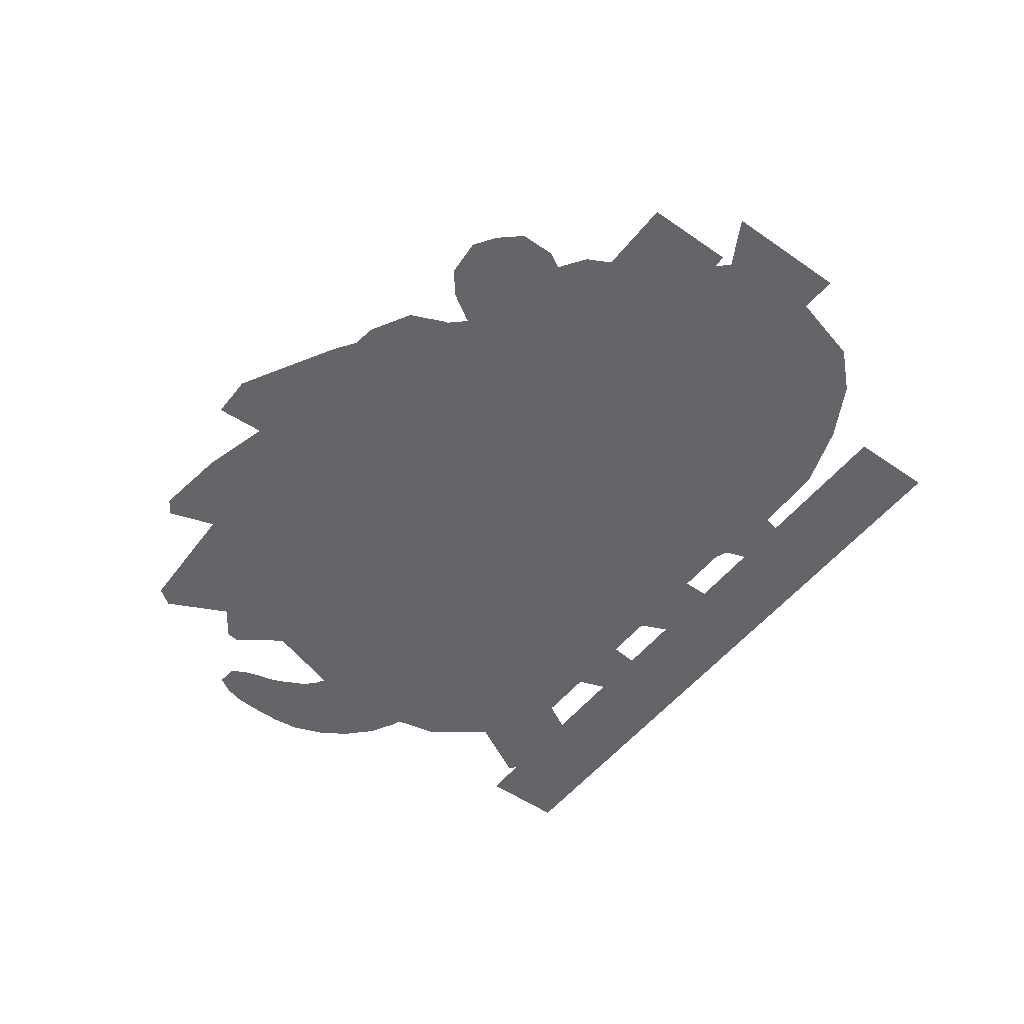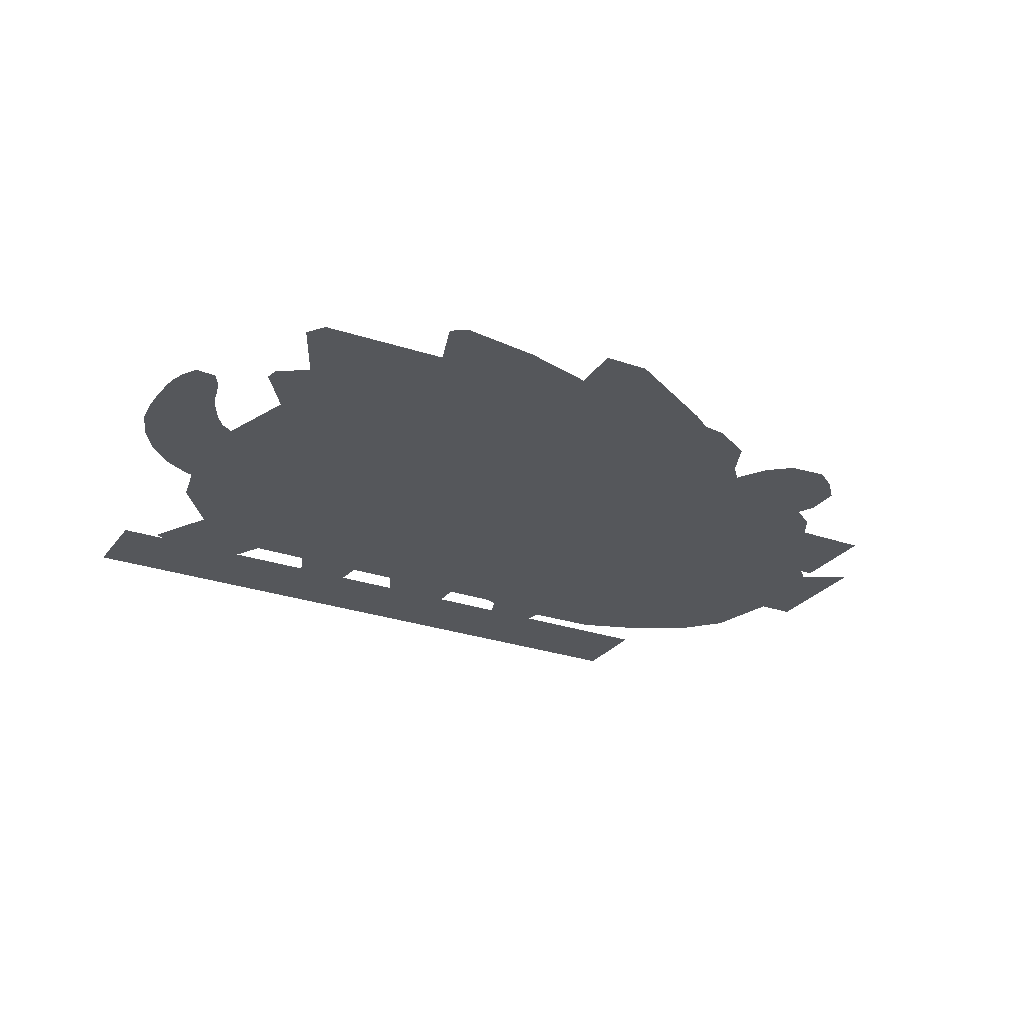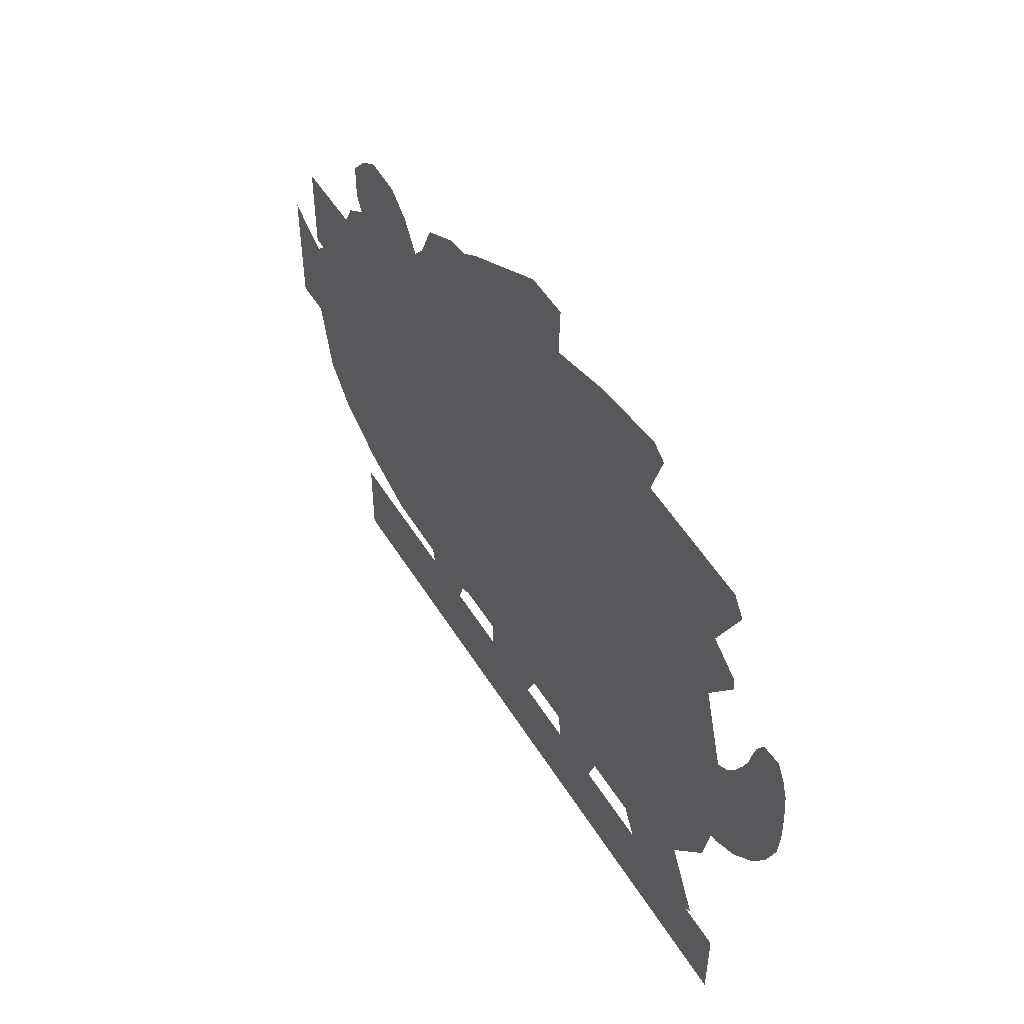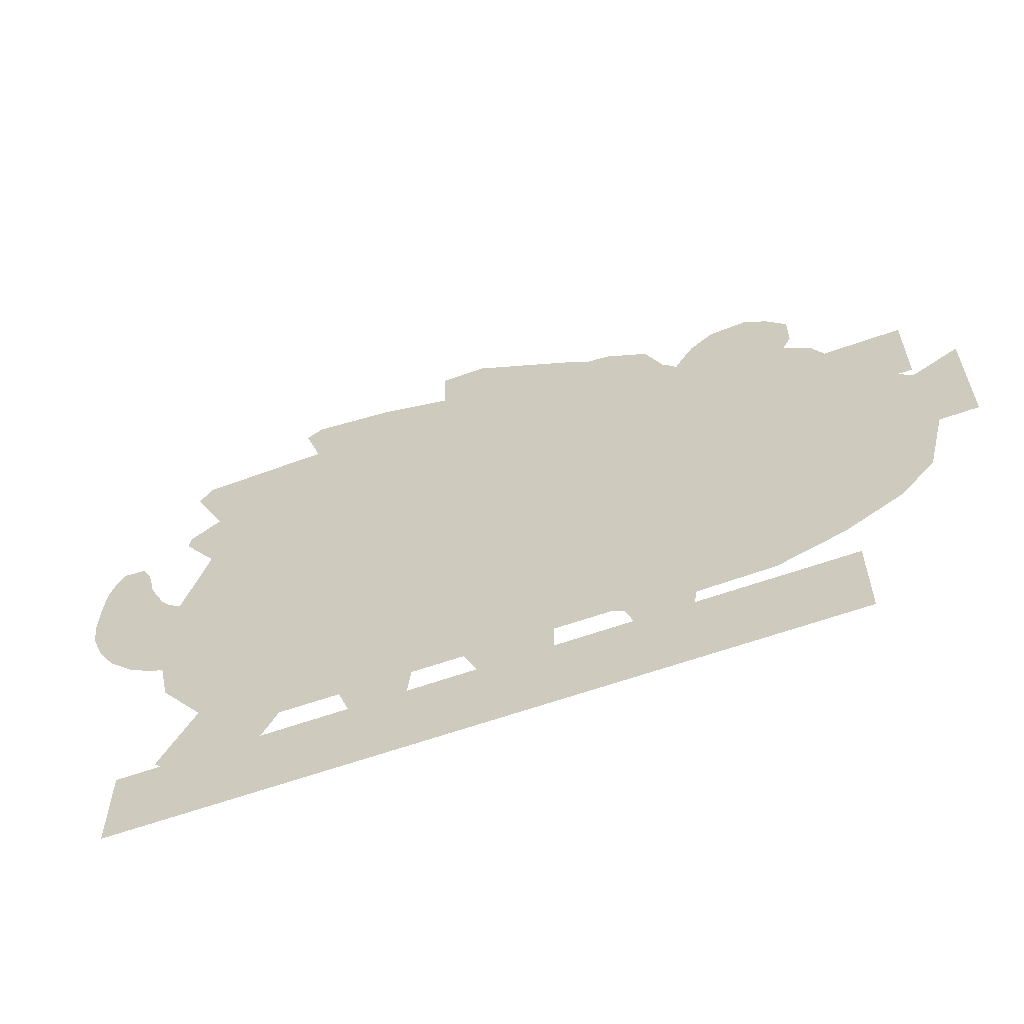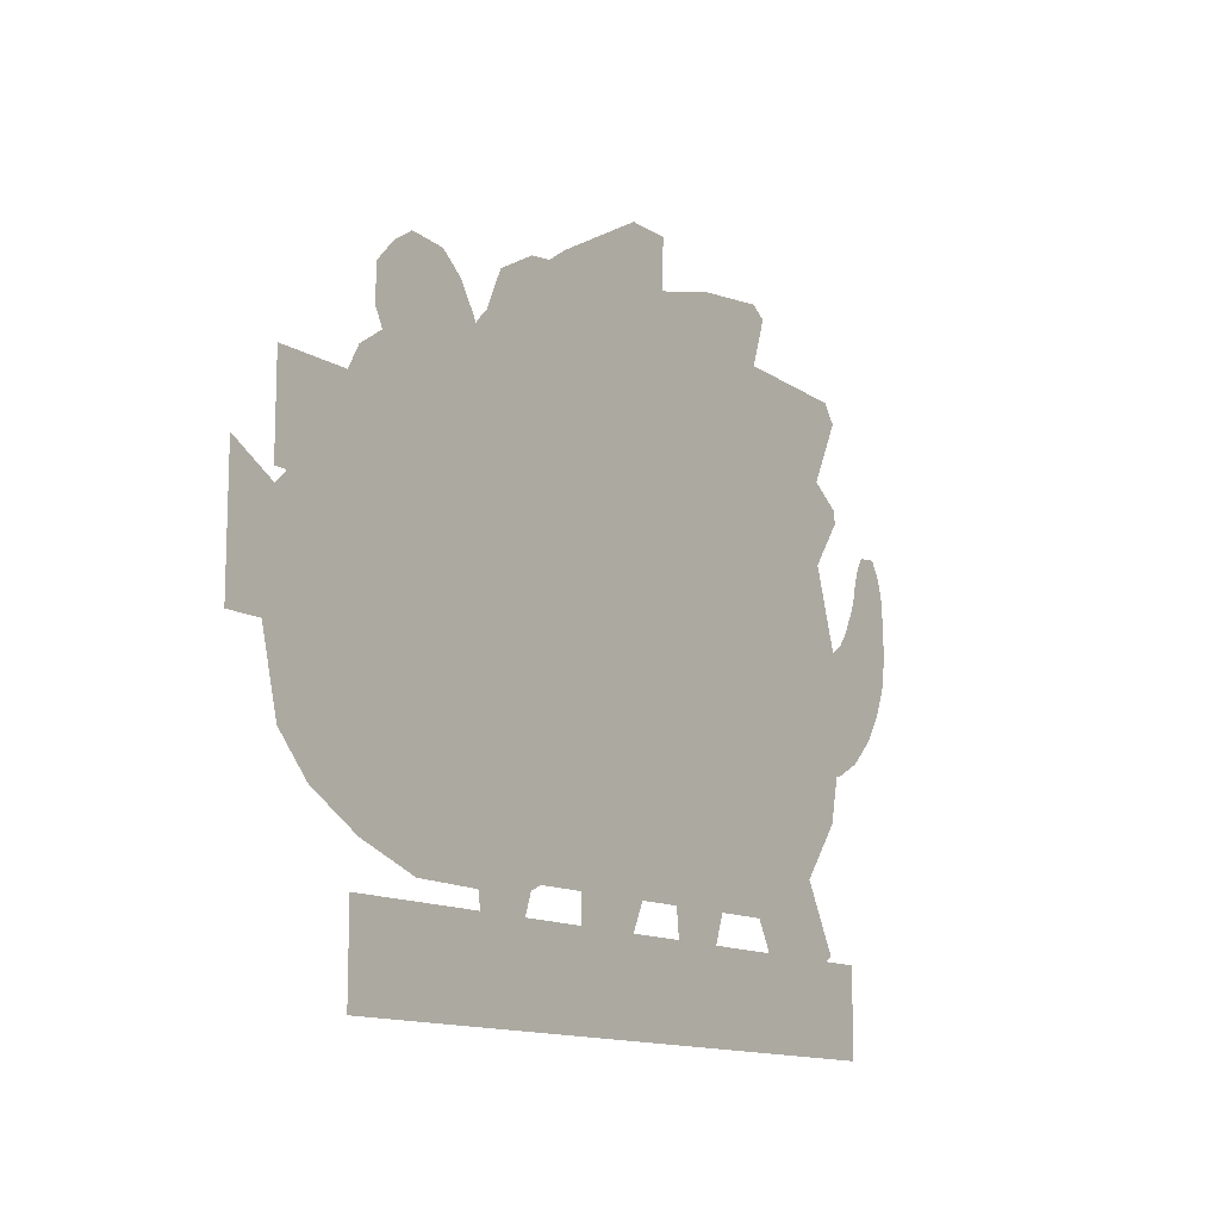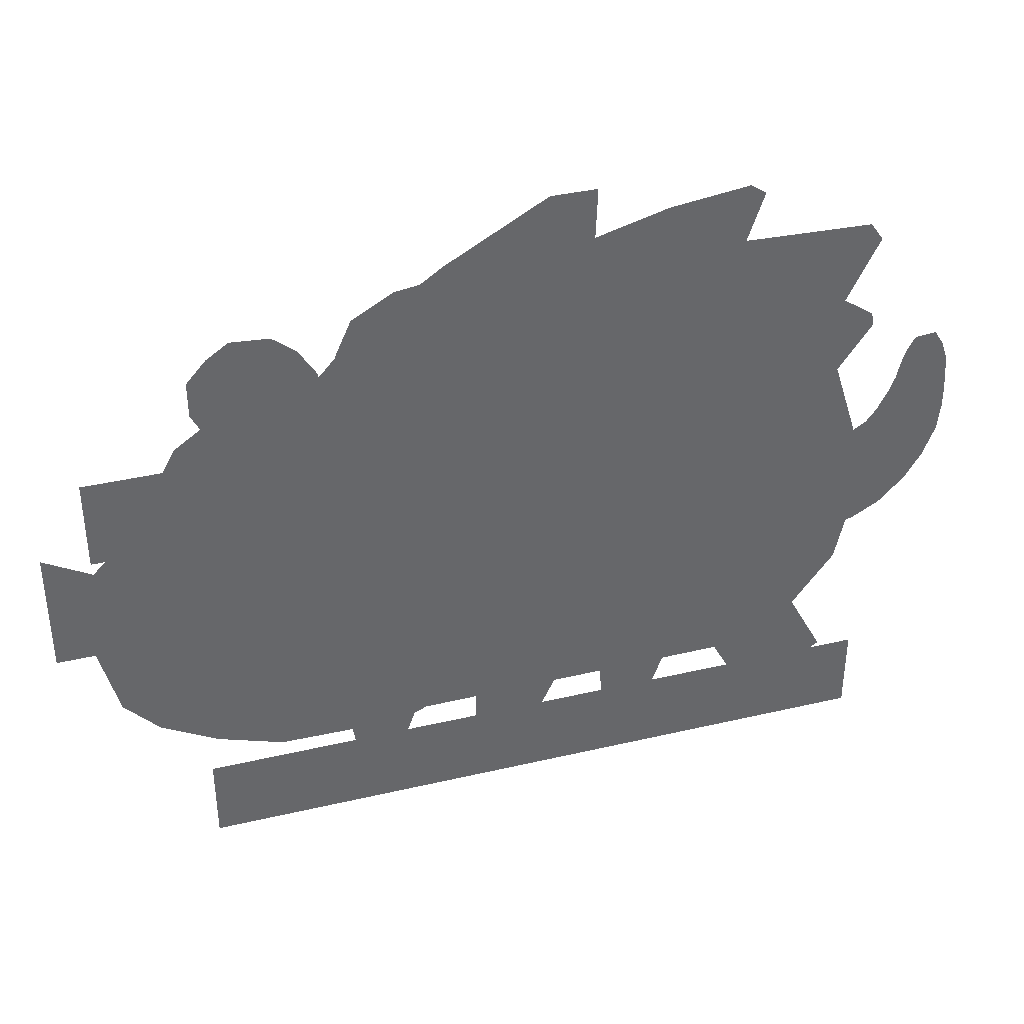
<metadata>
{"format":"obj","ext":"obj","renderer":"f3d","projection":"perspective","resolution":1024,"background":"white","views":[{"elev":-51.5,"azim":-127.1,"up":"+Z"},{"elev":-26.8,"azim":151.4,"up":"+Z"},{"elev":50.6,"azim":59.5,"up":"+Y"},{"elev":-60.7,"azim":-159.9,"up":"+Y"},{"elev":-12.7,"azim":-54.7,"up":"+Y"},{"elev":38.3,"azim":-16.5,"up":"+Y"}]}
</metadata>
<code>
g Skeleton Prefab Mesh "Spine"
v 1.603 -0.2453 0
v -1.637 -0.2453 0
v -1.637 0.1547 0
v 1.603 0.1547 0
v -0.5669 0.6584 0
v -0.5669 0.493 0
v -0.6296 0.3143 0
v -0.7409 -0.002296 0
v -0.9163 -0.004476 0
v -0.9769 0.3443 0
v -0.9769 0.5178 0
v -0.9768 0.657 0
v -0.8728 0.7648 0
v -0.6625 0.759 0
v 0.6731 0.6452 0
v 0.6732 0.4758 0
v 0.4958 -0.005316 0
v 0.311 -0.005306 0
v 0.2632 0.4391 0
v 0.2631 0.632 0
v 0.3731 0.7647 0
v 0.5983 0.7648 0
v 1.896 1.896 0
v 1.924 1.813 0
v 1.932 1.734 0
v 1.937 1.632 0
v 1.938 1.536 0
v 1.924 1.411 0
v 1.867 1.267 0
v 1.79 1.144 0
v 1.669 1.025 0
v 1.543 0.9564 0
v 1.409 0.9212 0
v 1.27 0.924 0
v 1.163 1.002 0
v 1.128 1.127 0
v 1.125 1.272 0
v 1.183 1.364 0
v 1.277 1.407 0
v 1.372 1.431 0
v 1.434 1.456 0
v 1.491 1.483 0
v 1.555 1.523 0
v 1.601 1.581 0
v 1.626 1.631 0
v 1.653 1.68 0
v 1.681 1.75 0
v 1.695 1.815 0
v 1.716 1.886 0
v 1.756 1.955 0
v 1.853 1.965 0
v 1.222 1.131 0
v 1.456 1.181 0
v 1.644 1.298 0
v 1.767 1.498 0
v 1.795 1.649 0
v 1.805 1.814 0
v 1.556 1.223 0
v 1.779 1.574 0
v 1.8 1.738 0
v 1.807 1.89 0
v 1.718 1.394 0
v 1.355 1.152 0
v 0.1993 2.751 0
v 0.5264 2.841 0
v 0.889 2.89 0
v 0.9606 2.842 0
v 0.885 2.617 0
v 1.47 2.6 0
v 1.53 2.516 0
v 1.383 2.222 0
v 1.523 2.126 0
v 1.533 2.066 0
v 1.38 1.851 0
v 1.445 1.646 0
v 1.501 1.47 0
v 1.533 1.061 0
v 1.463 0.7389 0
v 1.273 0.49 0
v 1.01 0.2906 0
v 0.6177 0.2878 0
v -0.1806 0.2822 0
v -0.8546 0.2775 0
v -1.225 0.2749 0
v -1.462 0.4466 0
v -1.637 0.7202 0
v -1.637 1.104 0
v -1.561 1.507 0
v -1.331 1.916 0
v -0.9554 2.342 0
v -0.7425 2.532 0
v -0.4626 2.726 0
v -0.001367 2.985 0
v 0.2078 2.985 0
v -0.1452 1.49 0
v -0.1515 1.084 0
v -0.1667 0.7417 0
v -0.1682 0.4671 0
v 0.8117 1.486 0
v 0.7742 1.066 0
v 0.7226 0.7311 0
v 0.6683 0.4804 0
v -0.9754 1.5 0
v -0.9785 1.095 0
v -0.9691 0.7242 0
v -0.9188 0.4552 0
v -0.0654 2.299 0
v -0.1161 1.887 0
v -0.9759 1.908 0
v 0.8466 1.779 0
v 0.1234 2.622 0
v 0.8795 2.393 0
v 0.8667 2.06 0
v -1.095 2.427 0
v -1.014 2.298 0
v -0.987 2.149 0
v -0.9942 2.01 0
v -1.046 1.956 0
v -1.133 1.908 0
v -1.285 1.909 0
v -1.412 1.976 0
v -1.511 2.084 0
v -1.567 2.191 0
v -1.567 2.354 0
v -1.476 2.457 0
v -1.376 2.525 0
v -1.201 2.512 0
v -1.391 2.354 0
v -1.218 2.137 0
v -1.128 2.046 0
v -1.307 2.253 0
v 1.433 0.1789 0
v 1.045 -0.02877 0
v 0.6771 0.6588 0
v 1.065 0.8666 0
v -0.4946 2.186 0
v -0.3552 2.052 0
v 0.1763 2.034 0
v 0.04655 1.572 0
v 0.2931 1.445 0
v 0.2932 1.322 0
v 0.1191 1.143 0
v 0.2931 1.029 0
v -0.04702 0.7327 0
v -0.2581 0.4298 0
v -0.7138 0.2248 0
v -1.296 0.2355 0
v -1.597 0.3399 0
v -1.851 0.4828 0
v -2.01 0.6532 0
v -2.094 0.9884 0
v -2.267 0.9884 0
v -2.267 1.568 0
v -2.052 1.447 0
v -1.862 1.632 0
v -1.647 2.032 0
v -1.345 2.242 0
v -0.7777 2.285 0
v -0.3246 1.541 0
v -0.7536 1.478 0
v -1.326 1.442 0
v -1.634 1.431 0
v -1.86 1.446 0
v -0.3009 1.032 0
v -0.7284 0.9516 0
v -1.312 0.9074 0
v -1.615 0.9106 0
v -1.855 0.9399 0
v 0.09305 0.5312 0
v 0.09309 0.3776 0
v -0.1296 -0.09519 0
v -0.347 -0.09521 0
v -0.3469 0.5773 0
v -0.2075 0.6848 0
v -0.008651 0.6847 0
v -0.2978 2.608 0
v -0.157 2.503 0
v -0.1004 2.303 0
v -0.1117 2.103 0
v -0.2008 1.964 0
v -0.3197 1.867 0
v -0.488 1.788 0
v -0.6507 1.788 0
v -0.7857 1.87 0
v -0.9704 1.983 0
v -0.9704 2.071 0
v -0.9704 2.21 0
v -0.9362 2.37 0
v -0.862 2.535 0
v -0.6731 2.641 0
v -0.4936 2.668 0
v -0.4908 2.316 0
v -0.6567 2.062 0
v -0.3767 2.489 0
v -0.7374 1.943 0
v -0.5798 2.18 0
v -1.637 1.505 0
v -2.057 1.505 0
v -2.057 1.925 0
v -1.637 1.925 0
v -1.087 1.465 0
v -1.587 1.465 0
v -1.587 1.965 0
v -1.087 1.965 0
v -1.547 1.184 0
v -1.547 0.6348 0
v -1.827 0.6348 0
v -1.907 1.168 0
v -1.784 1.319 0
v -1.694 1.325 0
v -1.427 1.064 0
v -1.427 1.025 0
v -1.492 1.025 0
v -1.741 1.198 0
v -1.898 1.025 0
v -1.957 1.025 0
v -1.957 1.089 0
v -1.773 1.345 0
v -1.716 1.345 0
v -1.457 1.205 0
v -1.997 1.205 0
v -1.997 1.625 0
v -1.457 1.625 0
g Skeleton Prefab Mesh "Spine"_0
f 4 3 2
f 1 4 2
f 13 12 11
f 6 5 14
f 14 13 11
f 14 11 6
f 11 10 7
f 11 7 6
f 7 10 8
f 8 10 9
f 20 19 16
f 19 18 16
f 16 15 20
f 22 21 15
f 21 20 15
f 16 18 17
f 59 46 45
f 26 59 27
f 51 50 61
f 23 51 61
f 61 50 49
f 61 49 57
f 57 49 48
f 23 61 57
f 23 57 24
f 57 48 60
f 60 48 47
f 24 57 60
f 24 60 25
f 60 47 56
f 56 47 46
f 25 60 56
f 25 56 26
f 56 46 59
f 56 59 26
f 45 44 59
f 27 59 55
f 59 44 55
f 27 55 28
f 44 43 55
f 55 43 62
f 43 42 62
f 62 42 54
f 55 62 28
f 28 62 29
f 42 41 54
f 62 54 29
f 29 54 30
f 54 41 58
f 41 40 58
f 58 40 53
f 40 39 63
f 53 40 63
f 63 39 38
f 38 37 52
f 38 52 63
f 52 37 36
f 30 58 31
f 52 36 35
f 58 53 31
f 31 53 32
f 63 52 34
f 34 52 35
f 53 63 33
f 32 53 33
f 33 63 34
f 54 58 30
f 113 111 107
f 107 92 91
f 111 92 107
f 65 64 111
f 111 93 92
f 64 93 111
f 94 93 64
f 113 107 108
f 65 111 112
f 67 66 68
f 72 71 73
f 71 74 73
f 71 112 113
f 70 69 71
f 69 112 71
f 69 68 112
f 71 113 74
f 68 65 112
f 66 65 68
f 112 111 113
f 107 91 90
f 90 108 107
f 83 106 84
f 106 85 84
f 98 83 82
f 81 98 82
f 106 83 98
f 106 105 85
f 105 86 85
f 97 106 98
f 102 97 98
f 105 106 97
f 105 104 86
f 104 87 86
f 97 104 105
f 101 96 97
f 96 104 97
f 100 95 96
f 95 104 96
f 104 88 87
f 95 103 104
f 103 88 104
f 109 95 108
f 103 89 88
f 103 109 89
f 109 103 95
f 90 89 109
f 90 109 108
f 74 113 110
f 113 108 110
f 75 74 110
f 80 102 81
f 102 98 81
f 79 102 80
f 79 101 102
f 101 97 102
f 78 101 79
f 78 100 101
f 100 96 101
f 77 100 78
f 76 100 77
f 76 99 100
f 99 95 100
f 76 75 99
f 75 110 99
f 108 99 110
f 108 95 99
f 131 123 122
f 131 128 123
f 128 124 123
f 115 114 131
f 114 127 131
f 127 128 131
f 127 126 128
f 128 125 124
f 126 125 128
f 118 130 119
f 130 120 119
f 130 129 120
f 129 121 120
f 117 130 118
f 131 121 129
f 116 130 117
f 116 129 130
f 131 122 121
f 116 115 129
f 115 131 129
f 135 134 133
f 132 135 133
f 153 152 154
f 141 140 139
f 141 139 142
f 143 142 144
f 139 137 159
f 136 158 160
f 137 136 160
f 159 137 160
f 160 158 157
f 163 162 155
f 163 155 154
f 160 157 161
f 161 157 156
f 155 162 156
f 162 161 156
f 159 164 142
f 164 159 160
f 154 152 151
f 164 160 165
f 165 160 161
f 162 163 168
f 163 154 151
f 163 151 168
f 161 162 167
f 161 167 166
f 167 162 168
f 161 166 165
f 168 151 150
f 167 168 149
f 149 168 150
f 144 164 145
f 145 164 165
f 166 167 148
f 148 167 149
f 166 147 146
f 166 146 165
f 147 166 148
f 165 146 145
f 138 137 139
f 139 159 142
f 142 164 144
f 169 175 174
f 173 170 174
f 174 170 169
f 170 173 171
f 171 173 172
f 179 192 180
f 178 192 179
f 194 192 178
f 178 177 194
f 192 189 188
f 192 190 189
f 194 190 192
f 194 191 190
f 177 176 194
f 176 191 194
f 193 182 181
f 183 195 184
f 182 195 183
f 195 182 193
f 181 196 193
f 180 196 181
f 195 185 184
f 186 195 193
f 180 192 196
f 186 185 195
f 187 193 196
f 187 186 193
f 196 188 187
f 192 188 196
f 200 199 198
f 197 200 198
f 204 203 202
f 201 204 202
f 210 209 208
f 205 210 208
f 205 208 207
f 206 205 207
f 219 218 214
f 214 218 217
f 211 219 214
f 217 216 215
f 217 215 214
f 211 214 213
f 212 211 213
f 223 222 221
f 220 223 221

</code>
